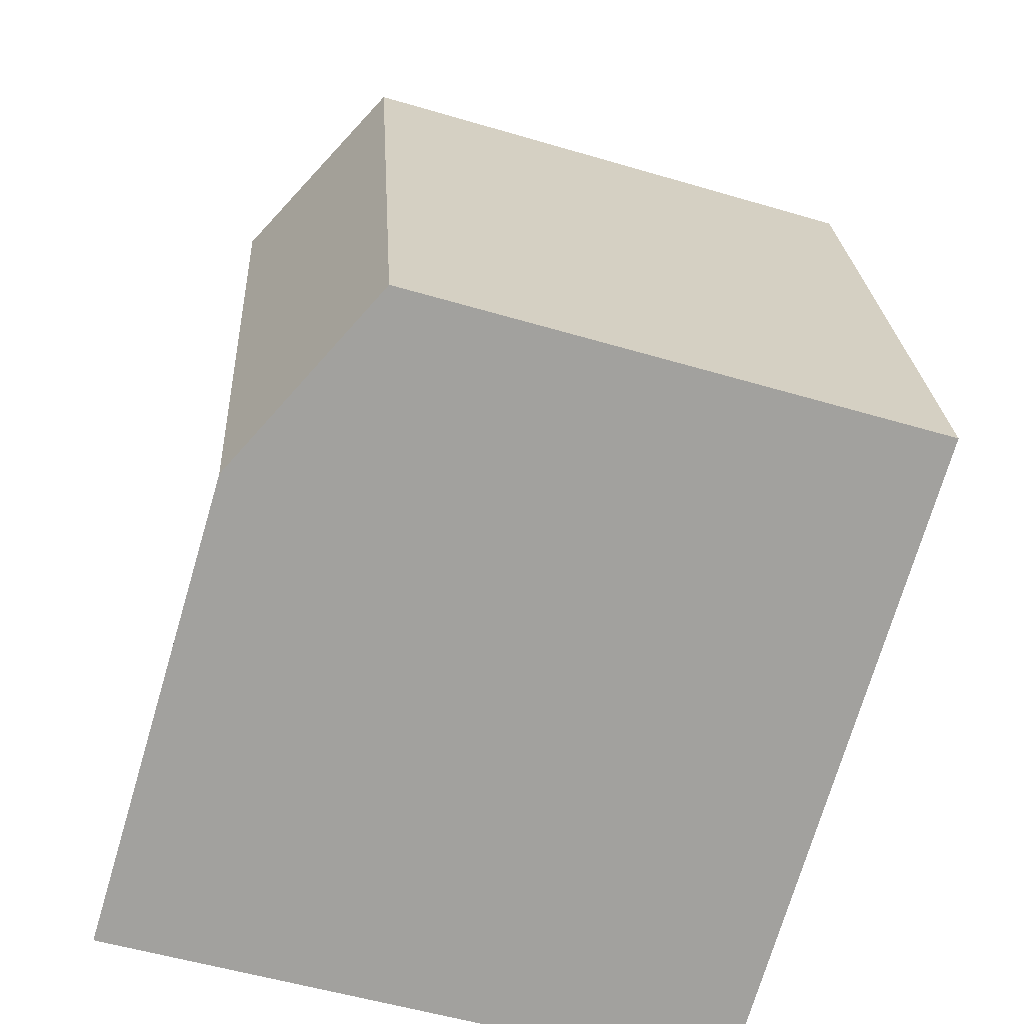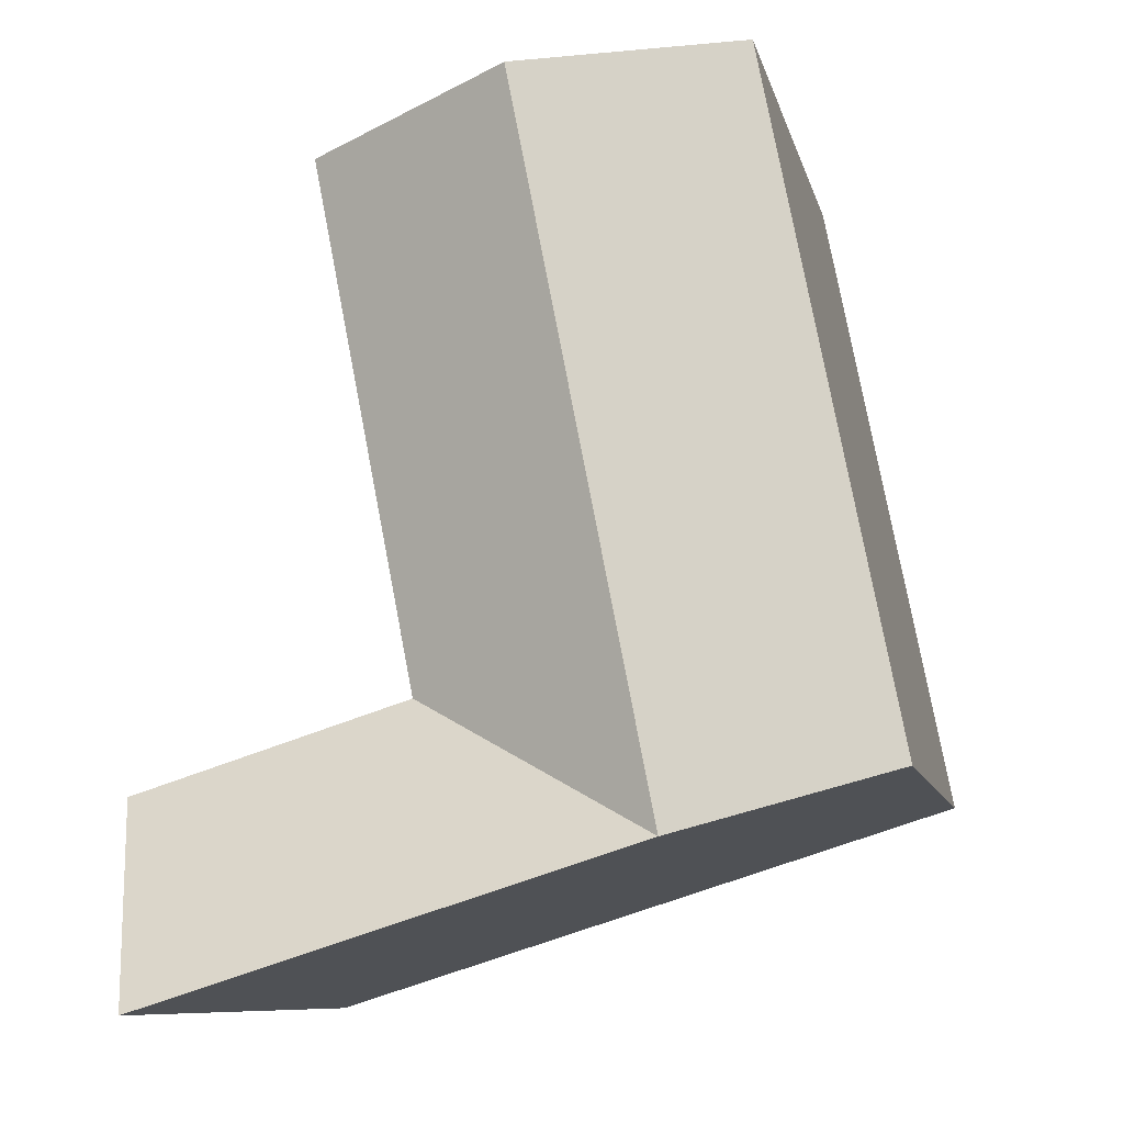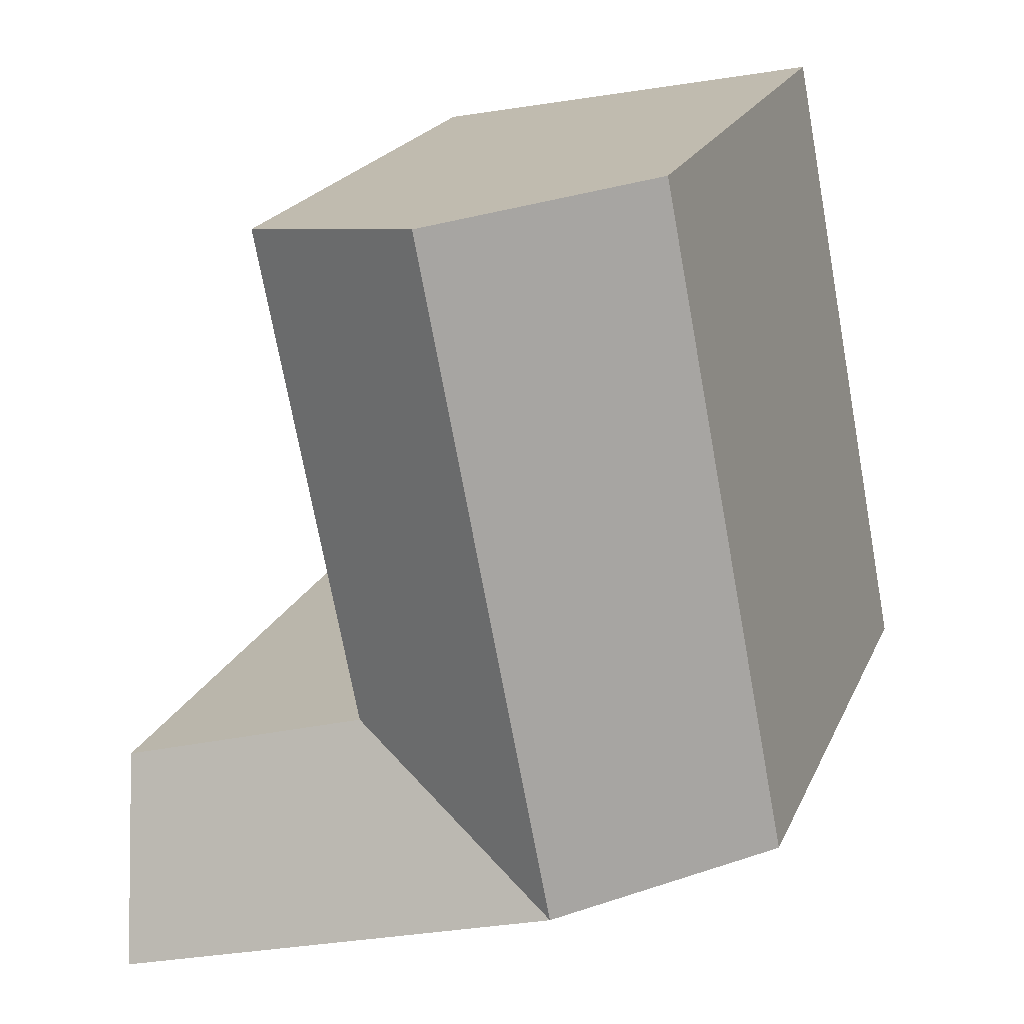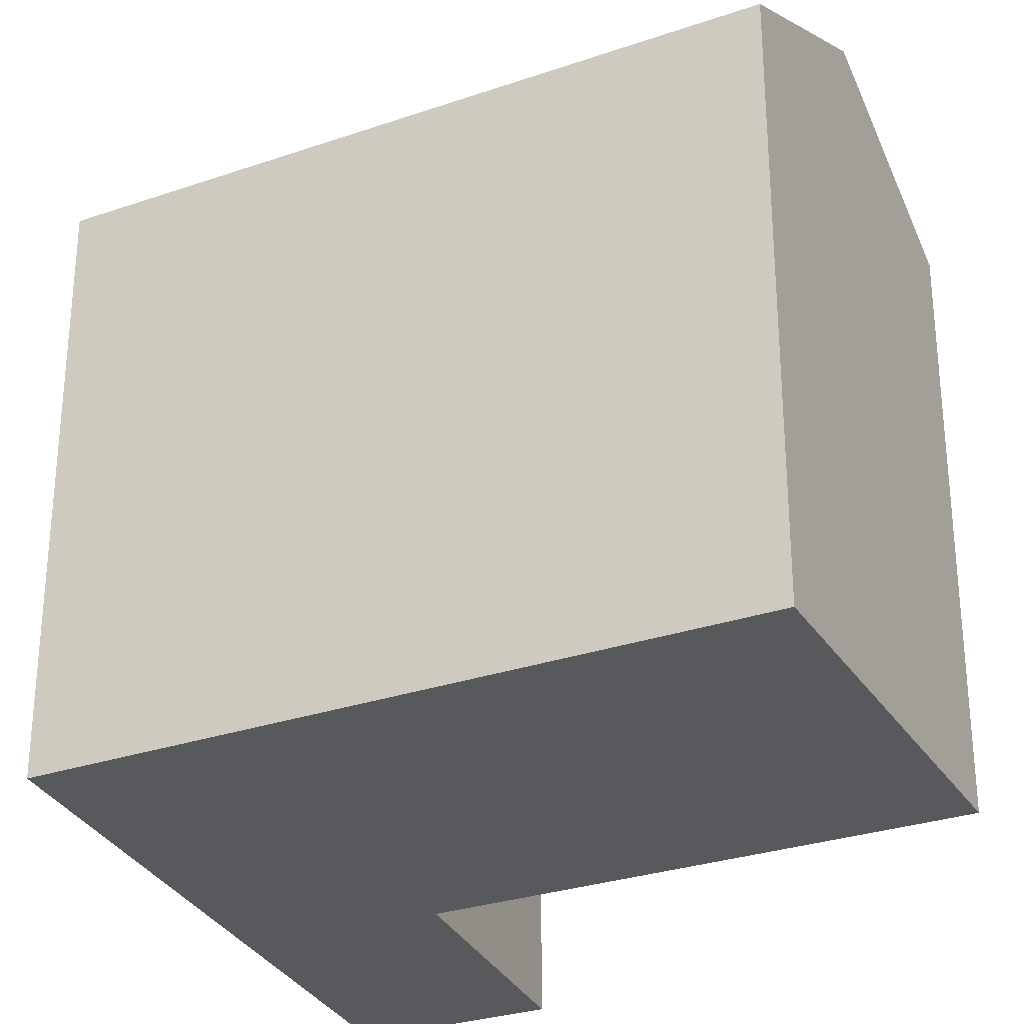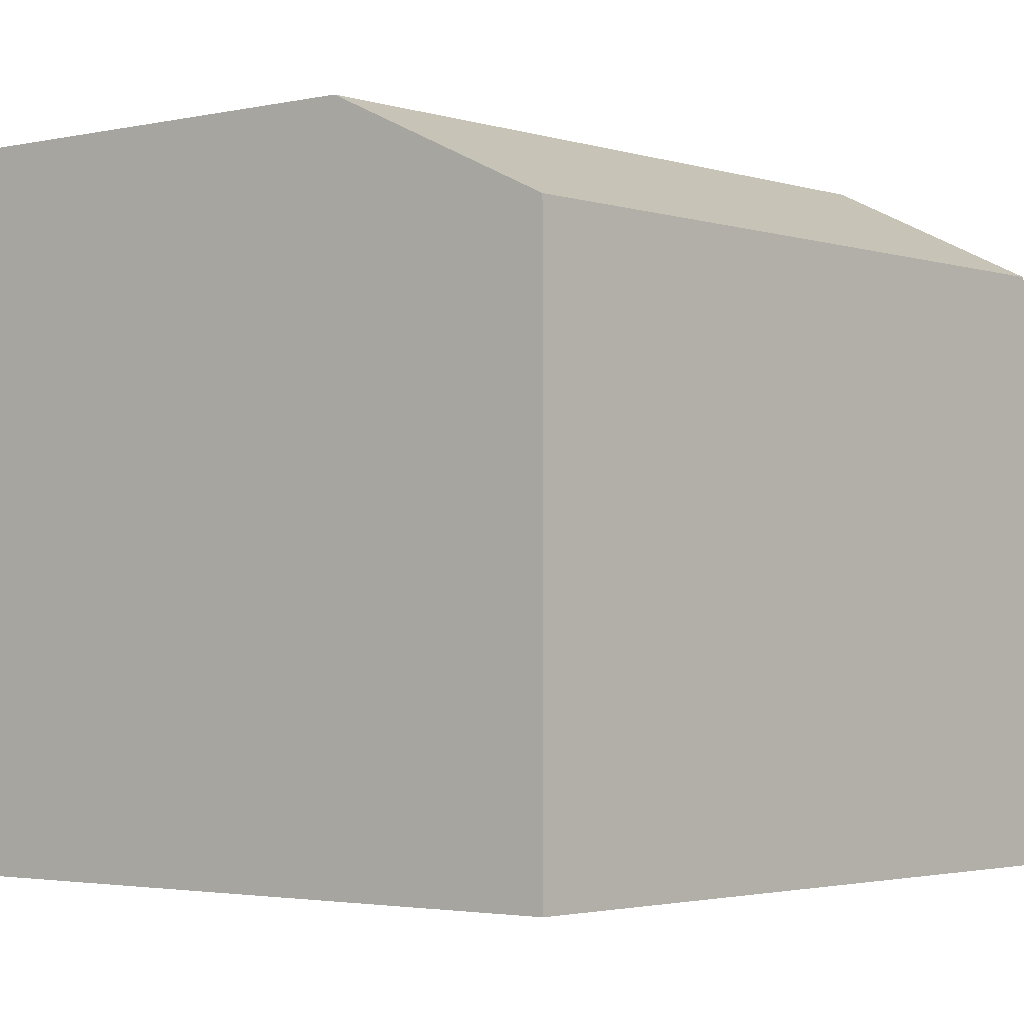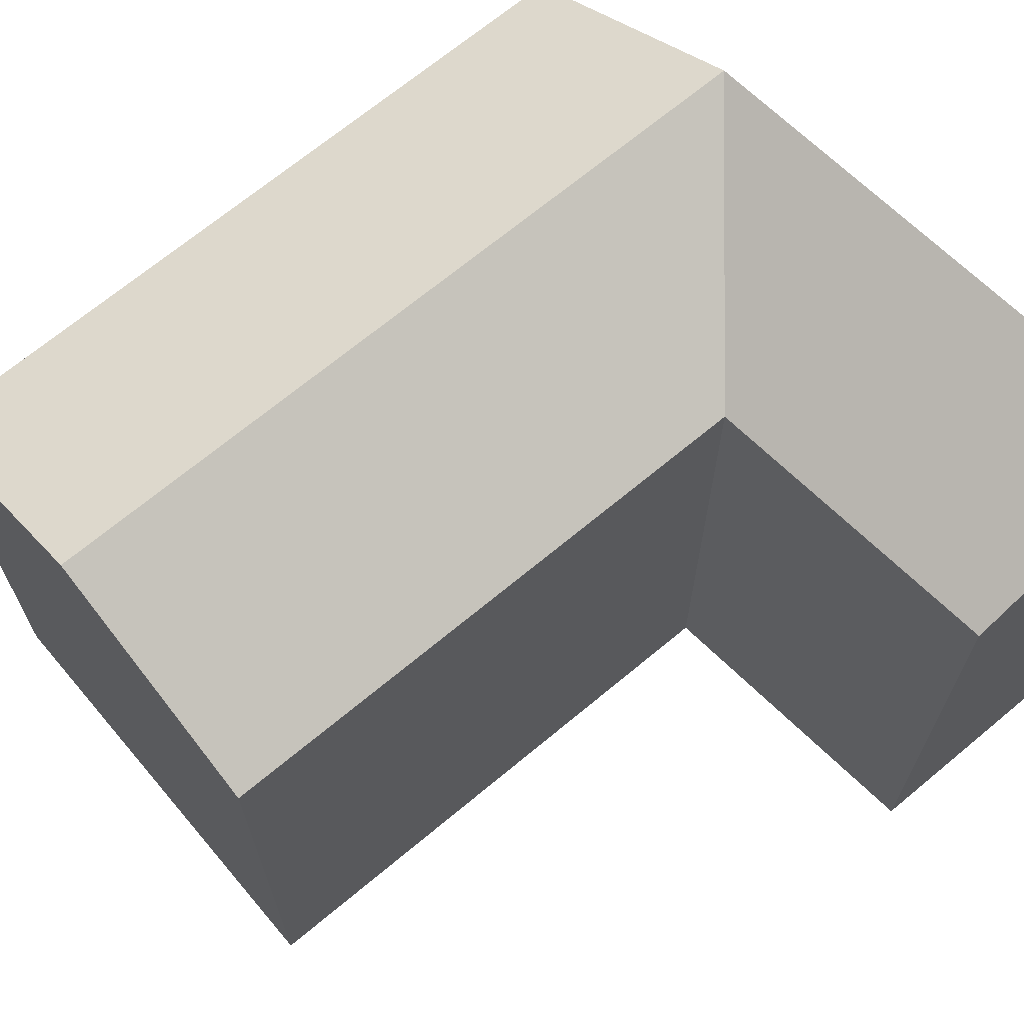
<metadata>
{"format":"obj","ext":"obj","renderer":"f3d","projection":"perspective","resolution":1024,"background":"white","views":[{"elev":-55.0,"azim":-107.3,"up":"+Z"},{"elev":-9.3,"azim":-167.7,"up":"+Z"},{"elev":21.3,"azim":-160.9,"up":"+Z"},{"elev":-29.3,"azim":-51.9,"up":"+Y"},{"elev":-2.7,"azim":-125.5,"up":"+Y"},{"elev":68.9,"azim":61.3,"up":"+Y"}]}
</metadata>
<code>
v  20.14 2.805e-17 -0.4581
v  11.46 2.198e-16 -3.59
v  19.05 3.655e-16 -5.969
v  12.54 -1.177e-16 1.922
v  0 0 0
v  1.08 -3.375e-16 5.512
v  15.36 -9.996e-16 16.32
v  3.663 -1.145e-15 18.7
v  20.14 15.73 -0.4586
v  11.46 18.63 -3.591
v  12.54 15.73 1.922
v  19.05 18.63 -5.969
v  6.81 18.63 3.717
v  0.000336 15.73 -0.0004979
v  1.08 15.73 5.512
v  5.73 18.63 -1.796
v  9.512 18.63 17.51
v  3.663 15.73 18.69
v  15.36 15.73 16.32
g defaultobject
f 1 2 3
f 2 1 4
f 5 4 6
f 4 5 2
f 6 7 8
f 7 6 4
f 9 10 11
f 10 9 12
f 13 14 15
f 14 13 16
f 16 11 10
f 16 13 11
f 15 17 13
f 17 15 18
f 13 19 11
f 19 13 17
f 10 3 2
f 3 10 12
f 3 9 1
f 9 3 12
f 1 11 4
f 11 1 9
f 15 5 6
f 5 15 14
f 14 2 5
f 2 14 10
f 10 14 16
f 19 8 7
f 8 19 18
f 18 19 17
f 18 6 8
f 6 18 15
f 4 19 7
f 19 4 11

</code>
